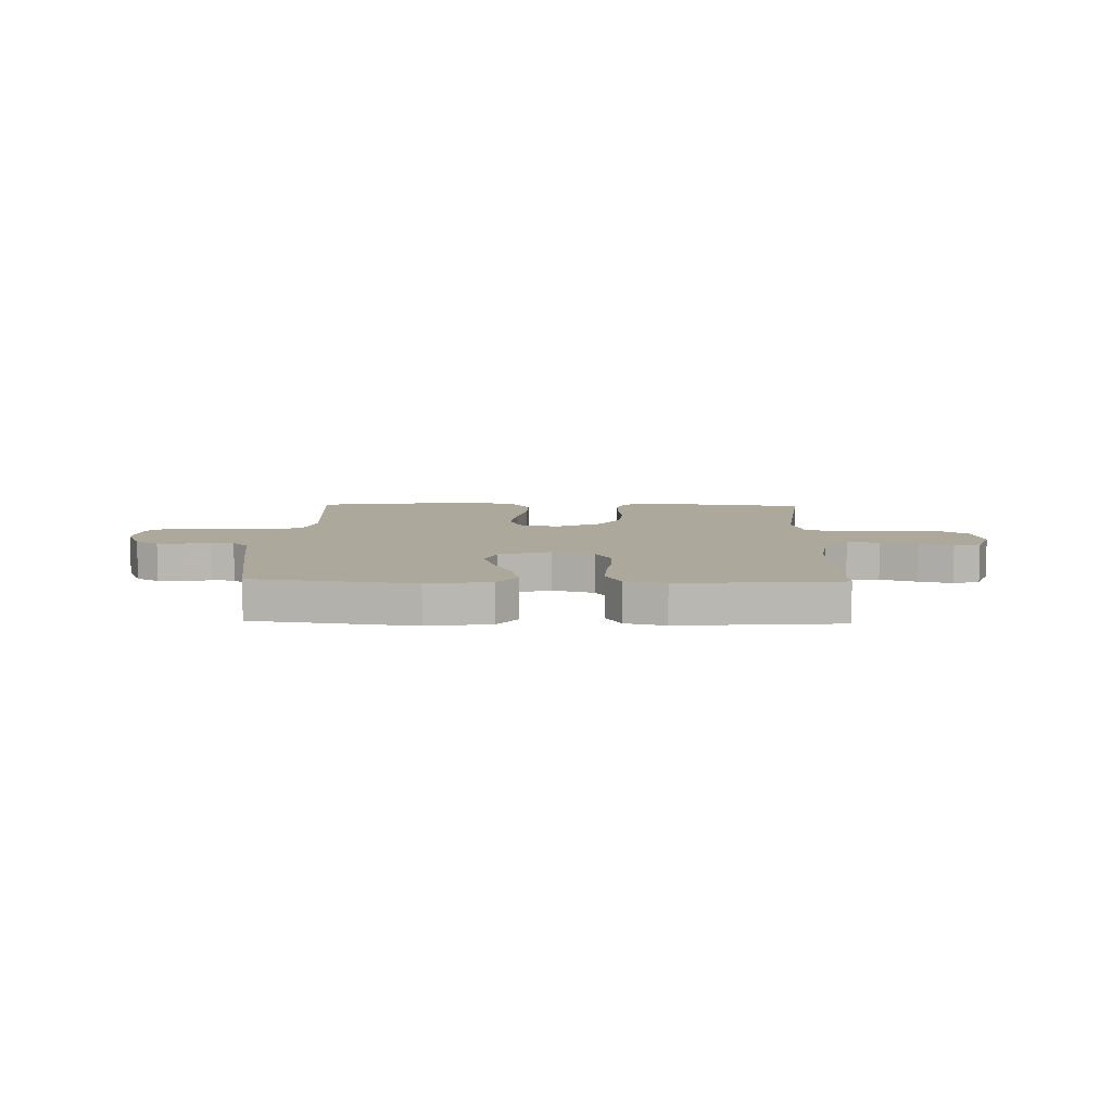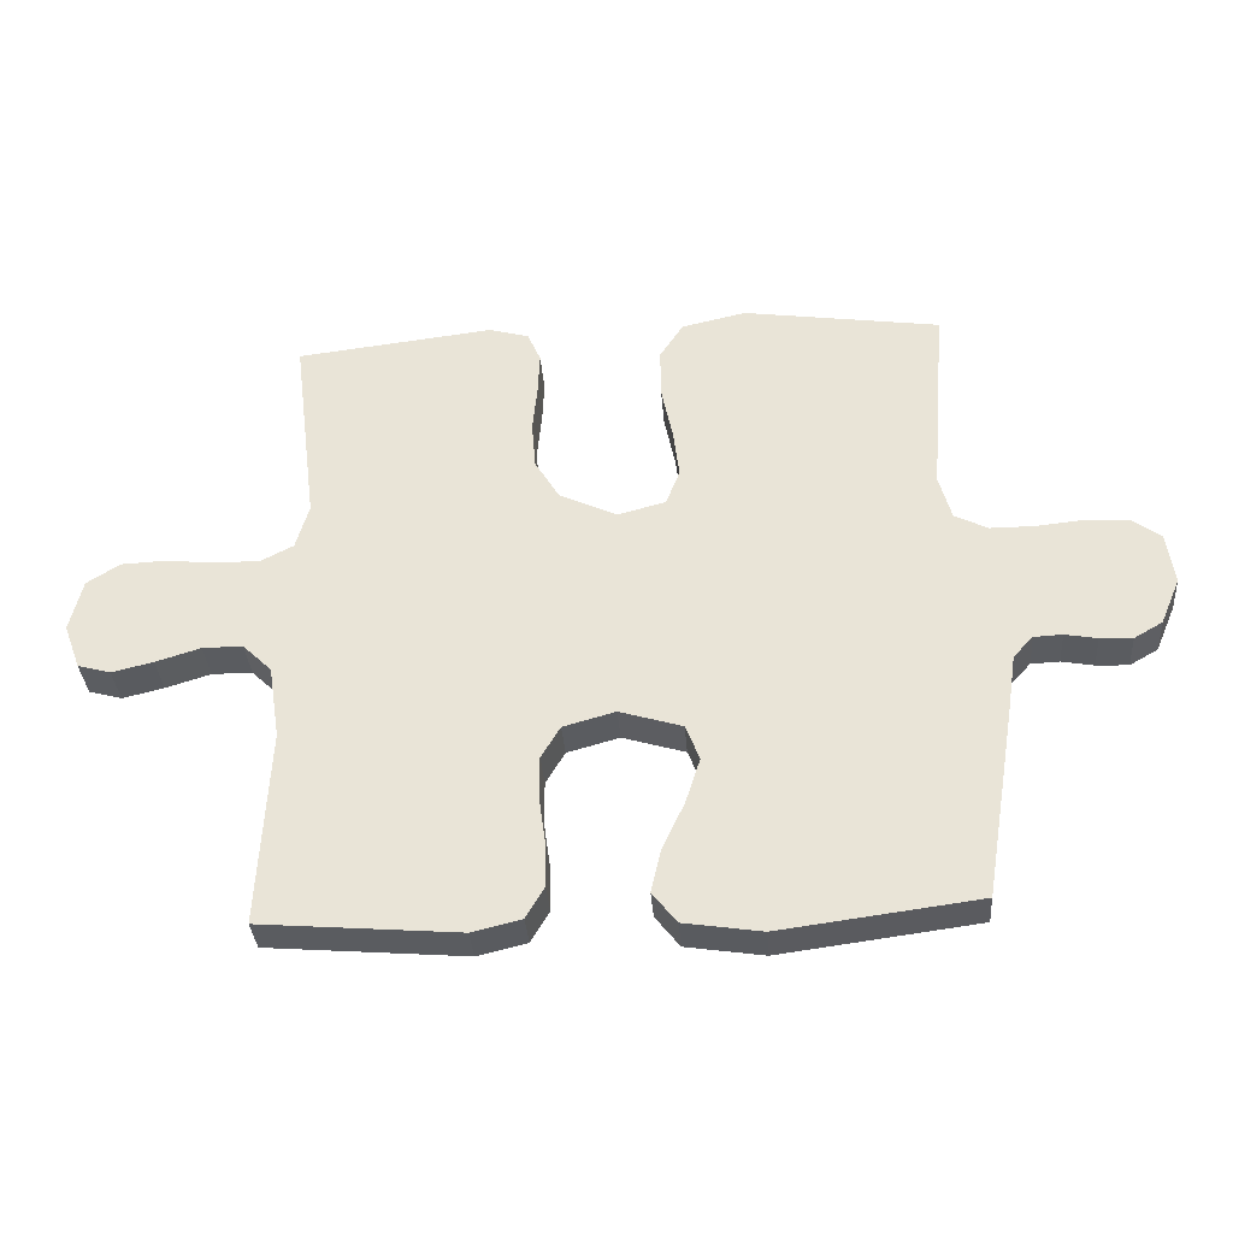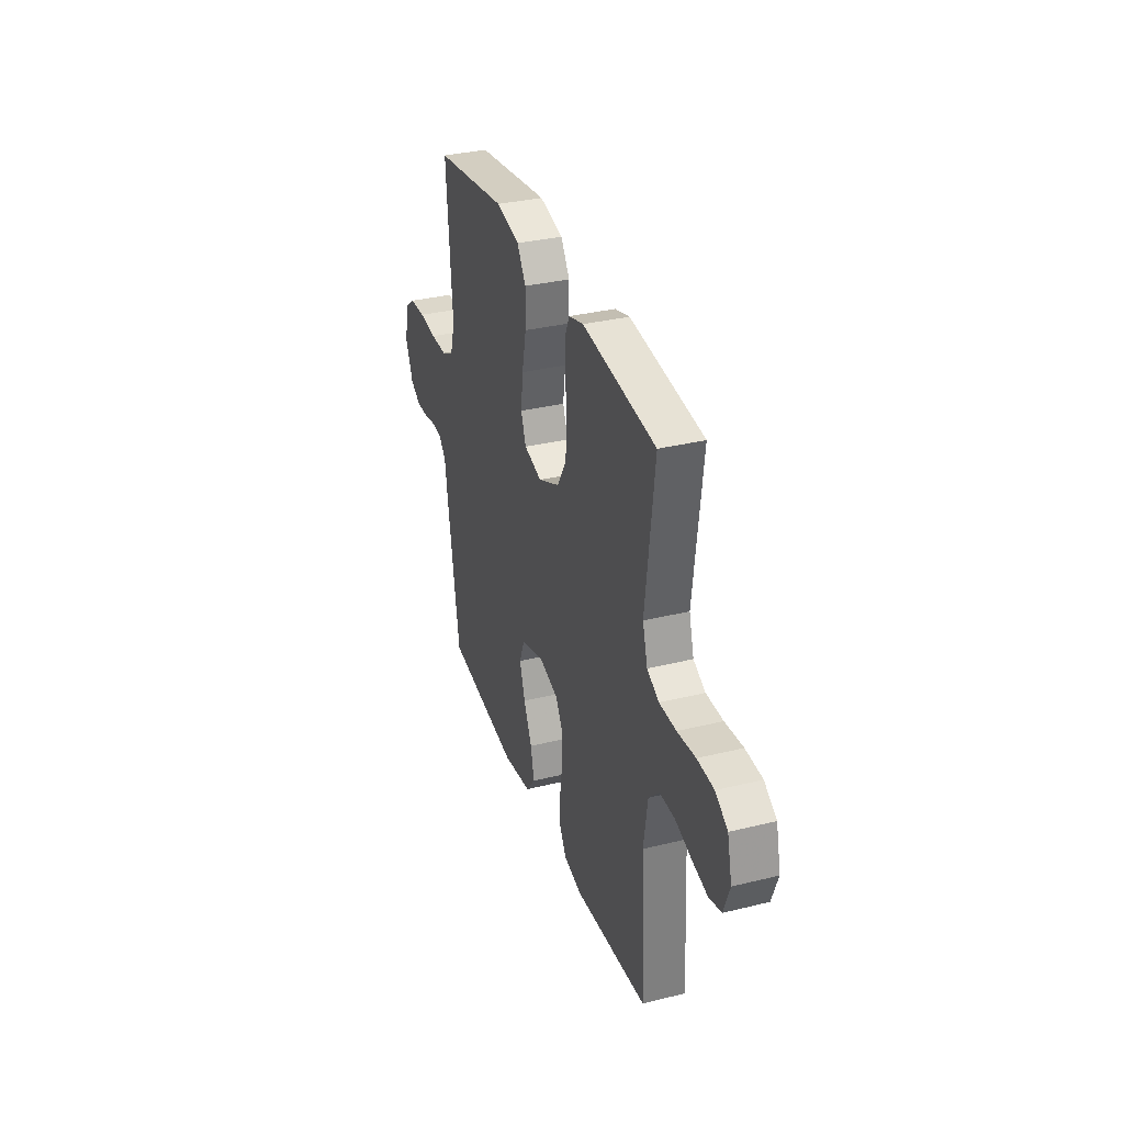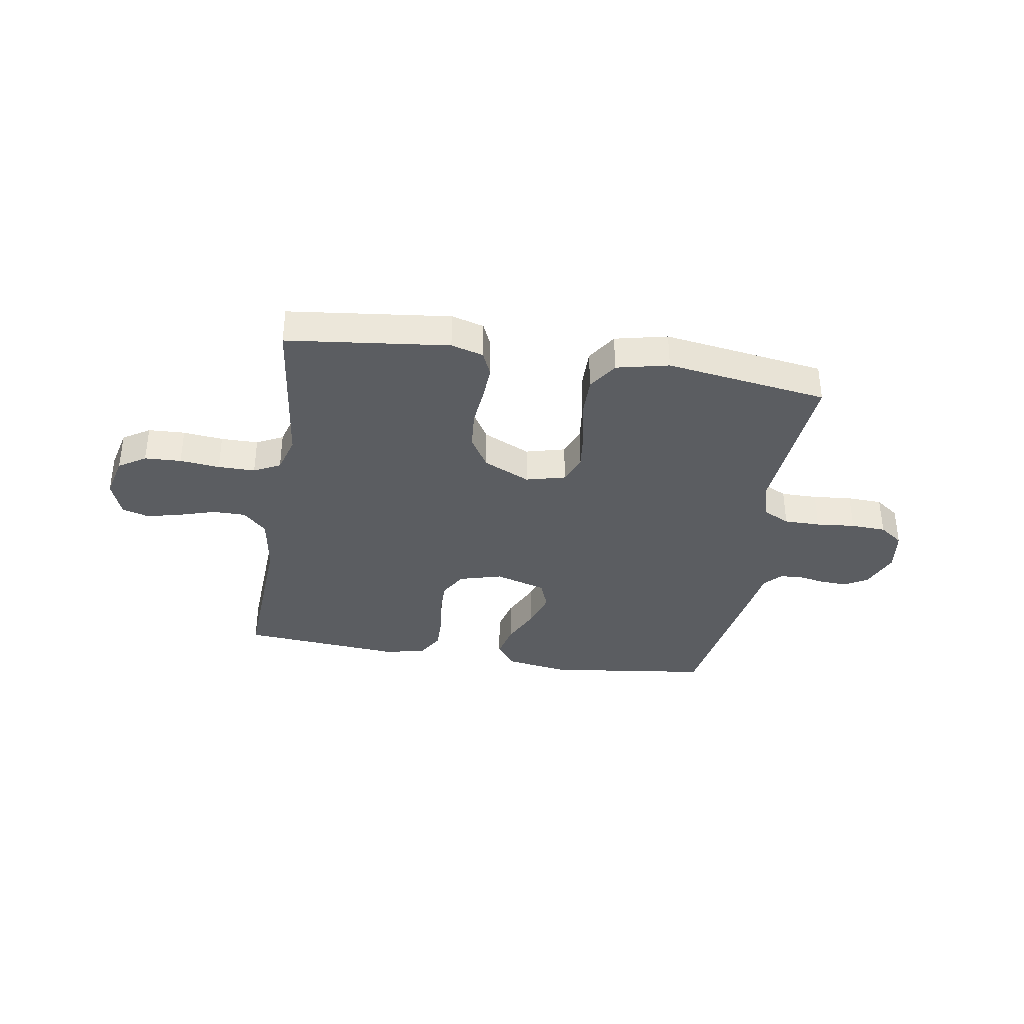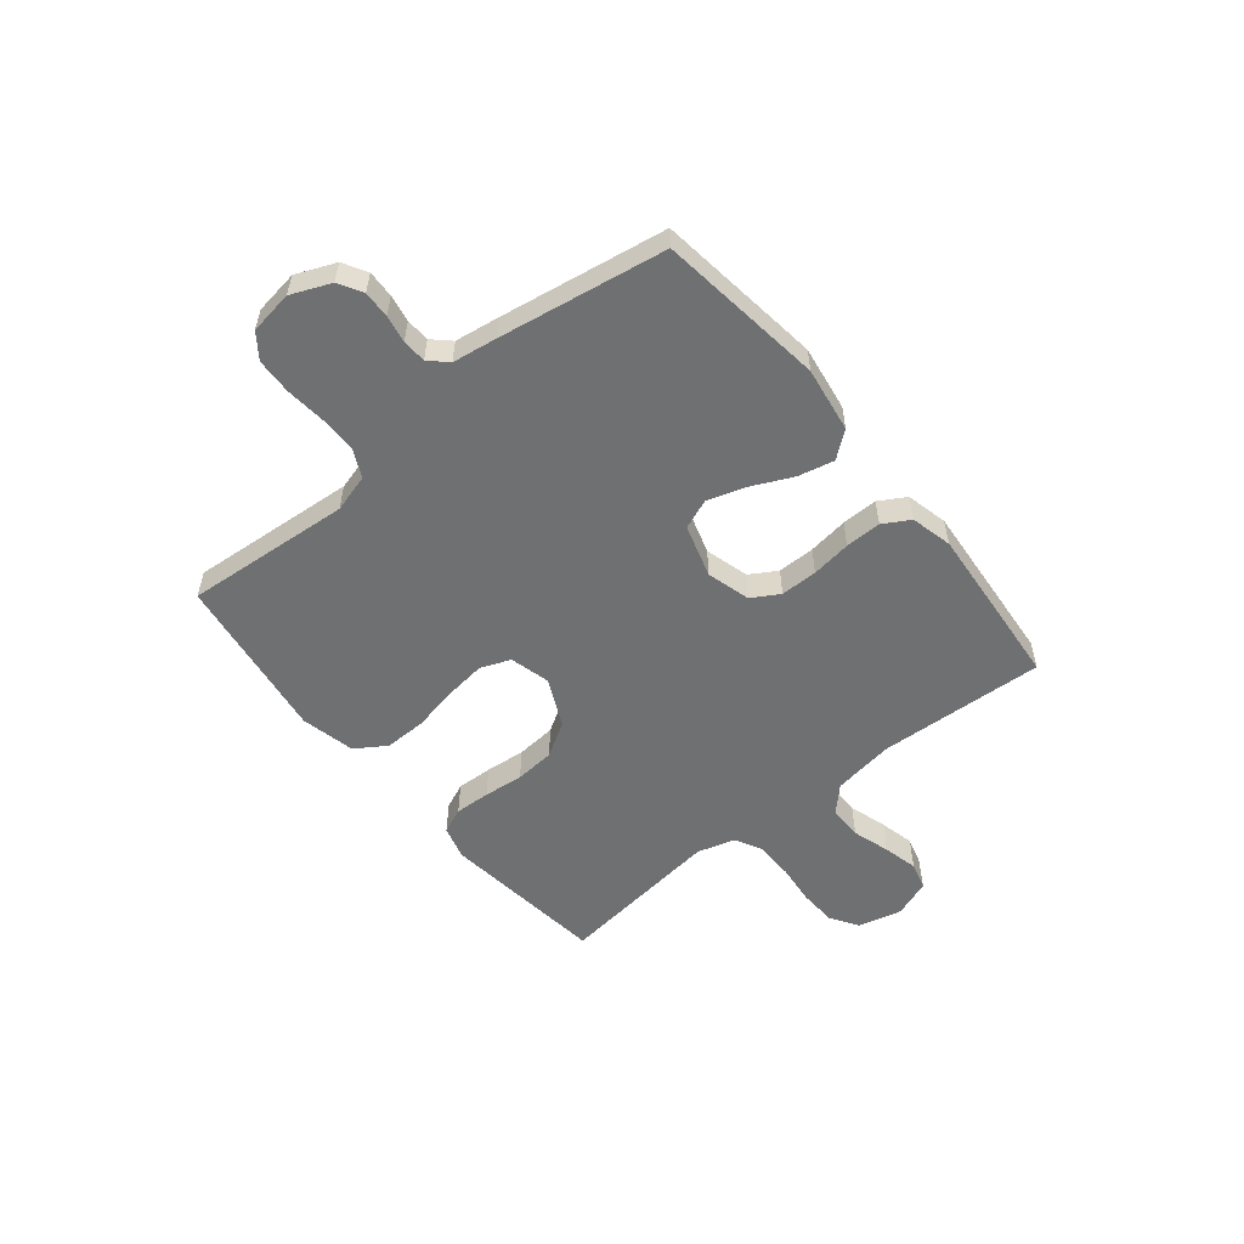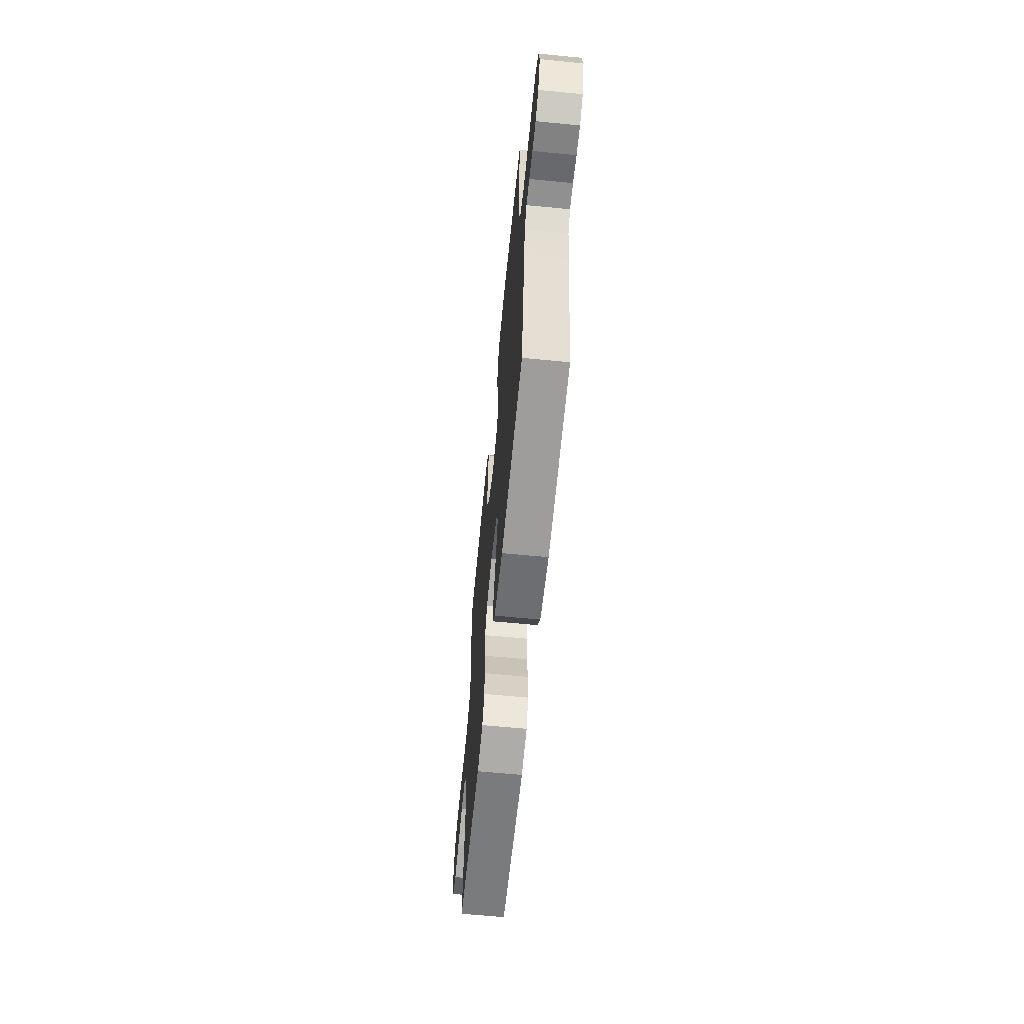
<metadata>
{"format":"obj","ext":"obj","renderer":"f3d","projection":"perspective","resolution":1024,"background":"white","views":[{"elev":8.5,"azim":-178.5,"up":"+Y"},{"elev":-34.4,"azim":4.3,"up":"+Z"},{"elev":33.5,"azim":-108.6,"up":"+Z"},{"elev":-36.0,"azim":-9.2,"up":"+Y"},{"elev":-54.9,"azim":129.1,"up":"+Y"},{"elev":-63.1,"azim":84.4,"up":"+Z"}]}
</metadata>
<code>
v 0.5 0.07 -0.5
v 0.2 0.07 -0.539
v 0.082 0.07 -0.521
v 0.045 0.07 -0.474
v 0.06 0.07 -0.409
v 0.094 0.07 -0.336
v 0.116 0.07 -0.267
v 0.095 0.07 -0.213
v 0 0.07 -0.184
v -0.079 0.07 -0.206
v -0.108 0.07 -0.255
v -0.108 0.07 -0.322
v -0.098 0.07 -0.394
v -0.097 0.07 -0.459
v -0.125 0.07 -0.507
v -0.2 0.07 -0.525
v -0.5 0.07 -0.5
v -0.484 0.07 -0.2
v -0.501 0.07 -0.089
v -0.545 0.07 -0.046
v -0.606 0.07 -0.046
v -0.674 0.07 -0.067
v -0.737 0.07 -0.082
v -0.787 0.07 -0.068
v -0.812 0.07 0
v -0.793 0.07 0.079
v -0.743 0.07 0.111
v -0.675 0.07 0.114
v -0.601 0.07 0.106
v -0.532 0.07 0.106
v -0.483 0.07 0.131
v -0.463 0.07 0.2
v -0.5 0.07 0.5
v -0.2 0.07 0.535
v -0.14 0.07 0.518
v -0.12 0.07 0.472
v -0.123 0.07 0.408
v -0.13 0.07 0.336
v -0.124 0.07 0.264
v -0.087 0.07 0.203
v 0 0.07 0.162
v 0.073 0.07 0.181
v 0.094 0.07 0.235
v 0.085 0.07 0.309
v 0.068 0.07 0.391
v 0.067 0.07 0.467
v 0.103 0.07 0.522
v 0.2 0.07 0.544
v 0.5 0.07 0.5
v 0.476 0.07 0.2
v 0.495 0.07 0.132
v 0.545 0.07 0.107
v 0.612 0.07 0.107
v 0.684 0.07 0.114
v 0.749 0.07 0.111
v 0.793 0.07 0.079
v 0.805 0.07 0
v 0.775 0.07 -0.071
v 0.732 0.07 -0.096
v 0.683 0.07 -0.094
v 0.634 0.07 -0.085
v 0.591 0.07 -0.087
v 0.561 0.07 -0.119
v 0.549 0.07 -0.2
v 0.5 0 -0.5
v 0.2 0 -0.539
v 0.082 0 -0.521
v 0.045 0 -0.474
v 0.06 0 -0.409
v 0.094 0 -0.336
v 0.116 0 -0.267
v 0.095 0 -0.213
v 0 0 -0.184
v -0.079 0 -0.206
v -0.108 0 -0.255
v -0.108 0 -0.322
v -0.098 0 -0.394
v -0.097 0 -0.459
v -0.125 0 -0.507
v -0.2 0 -0.525
v -0.5 0 -0.5
v -0.484 0 -0.2
v -0.501 0 -0.089
v -0.545 0 -0.046
v -0.606 0 -0.046
v -0.674 0 -0.067
v -0.737 0 -0.082
v -0.787 0 -0.068
v -0.812 0 0
v -0.793 0 0.079
v -0.743 0 0.111
v -0.675 0 0.114
v -0.601 0 0.106
v -0.532 0 0.106
v -0.483 0 0.131
v -0.463 0 0.2
v -0.5 0 0.5
v -0.2 0 0.535
v -0.14 0 0.518
v -0.12 0 0.472
v -0.123 0 0.408
v -0.13 0 0.336
v -0.124 0 0.264
v -0.087 0 0.203
v 0 0 0.162
v 0.073 0 0.181
v 0.094 0 0.235
v 0.085 0 0.309
v 0.068 0 0.391
v 0.067 0 0.467
v 0.103 0 0.522
v 0.2 0 0.544
v 0.5 0 0.5
v 0.476 0 0.2
v 0.495 0 0.132
v 0.545 0 0.107
v 0.612 0 0.107
v 0.684 0 0.114
v 0.749 0 0.111
v 0.793 0 0.079
v 0.805 0 0
v 0.775 0 -0.071
v 0.732 0 -0.096
v 0.683 0 -0.094
v 0.634 0 -0.085
v 0.591 0 -0.087
v 0.561 0 -0.119
v 0.549 0 -0.2
f 63 64 1 2
f 58 59 60 61
f 58 61 62
f 57 58 62
f 56 57 62
f 53 54 55 56
f 52 53 56 62
f 51 52 62 63
f 47 48 49 50
f 44 45 46 47
f 43 44 47 50
f 42 43 50 51
f 35 36 37 38
f 33 34 35 38
f 32 33 38 39
f 31 32 39 40
f 26 27 28 29
f 26 29 30
f 25 26 30
f 24 25 30
f 21 22 23 24
f 21 24 30 31
f 15 16 17 18
f 15 18 19
f 12 13 14 15
f 11 12 15 19
f 10 11 19 20
f 3 4 5 6
f 3 6 7
f 2 3 7
f 63 2 7
f 41 42 51 63
f 41 63 7 8
f 40 41 8 9
f 20 21 31 40
f 9 10 20 40
f 66 65 128 127
f 125 124 123 122
f 126 125 122
f 126 122 121
f 126 121 120
f 120 119 118 117
f 126 120 117 116
f 127 126 116 115
f 114 113 112 111
f 111 110 109 108
f 114 111 108 107
f 115 114 107 106
f 102 101 100 99
f 102 99 98 97
f 103 102 97 96
f 104 103 96 95
f 93 92 91 90
f 94 93 90
f 94 90 89
f 94 89 88
f 88 87 86 85
f 95 94 88 85
f 82 81 80 79
f 83 82 79
f 79 78 77 76
f 83 79 76 75
f 84 83 75 74
f 70 69 68 67
f 71 70 67
f 71 67 66
f 71 66 127
f 127 115 106 105
f 72 71 127 105
f 73 72 105 104
f 104 95 85 84
f 104 84 74 73
f 1 65 66 2
f 2 66 67 3
f 3 67 68 4
f 4 68 69 5
f 5 69 70 6
f 6 70 71 7
f 7 71 72 8
f 8 72 73 9
f 9 73 74 10
f 10 74 75 11
f 11 75 76 12
f 12 76 77 13
f 13 77 78 14
f 14 78 79 15
f 15 79 80 16
f 16 80 81 17
f 17 81 82 18
f 18 82 83 19
f 19 83 84 20
f 20 84 85 21
f 21 85 86 22
f 22 86 87 23
f 23 87 88 24
f 24 88 89 25
f 25 89 90 26
f 26 90 91 27
f 27 91 92 28
f 28 92 93 29
f 29 93 94 30
f 30 94 95 31
f 31 95 96 32
f 32 96 97 33
f 33 97 98 34
f 34 98 99 35
f 35 99 100 36
f 36 100 101 37
f 37 101 102 38
f 38 102 103 39
f 39 103 104 40
f 40 104 105 41
f 41 105 106 42
f 42 106 107 43
f 43 107 108 44
f 44 108 109 45
f 45 109 110 46
f 46 110 111 47
f 47 111 112 48
f 48 112 113 49
f 49 113 114 50
f 50 114 115 51
f 51 115 116 52
f 52 116 117 53
f 53 117 118 54
f 54 118 119 55
f 55 119 120 56
f 56 120 121 57
f 57 121 122 58
f 58 122 123 59
f 59 123 124 60
f 60 124 125 61
f 61 125 126 62
f 62 126 127 63
f 63 127 128 64
f 64 128 65 1

</code>
